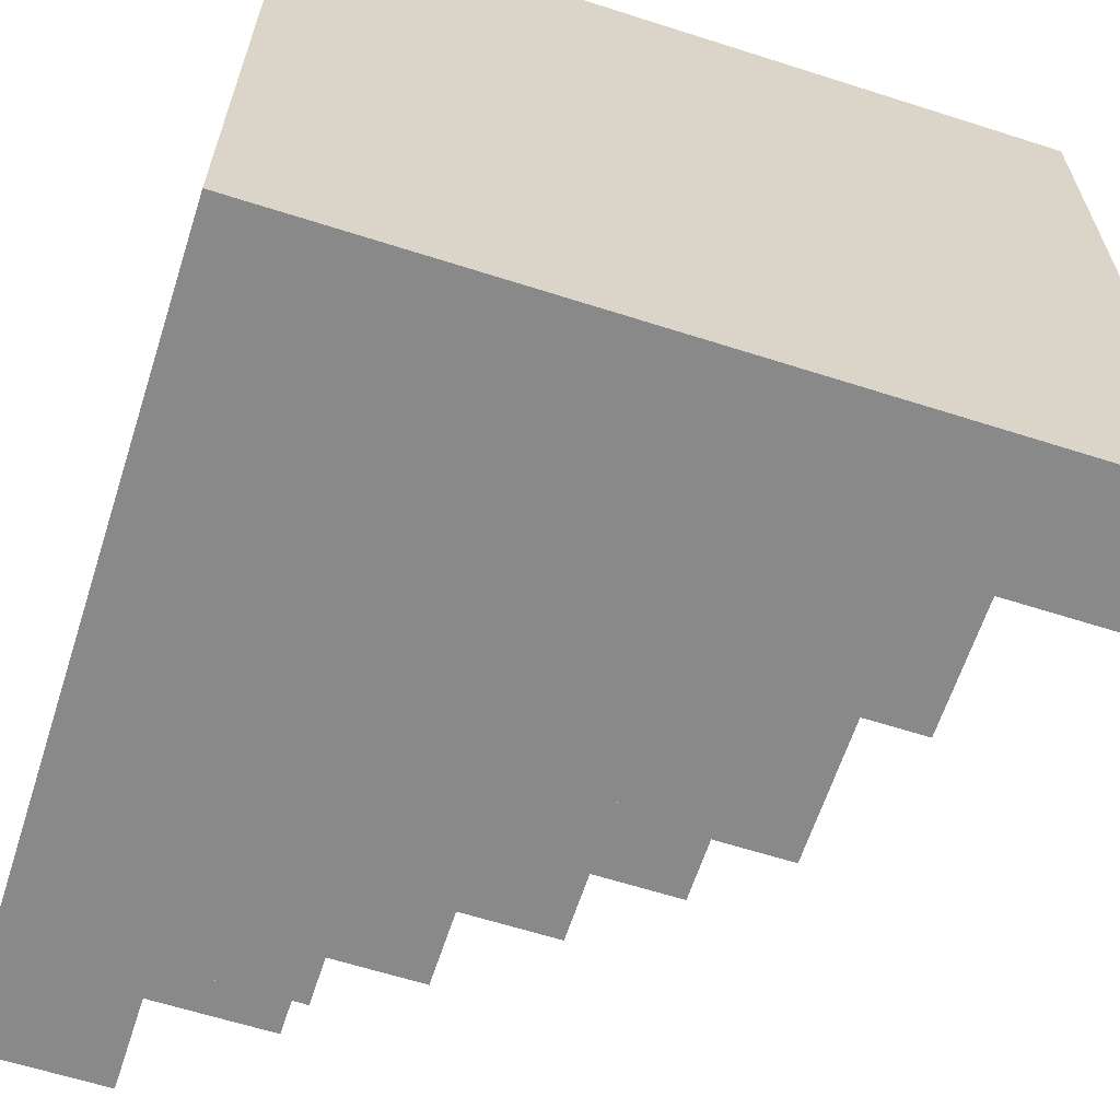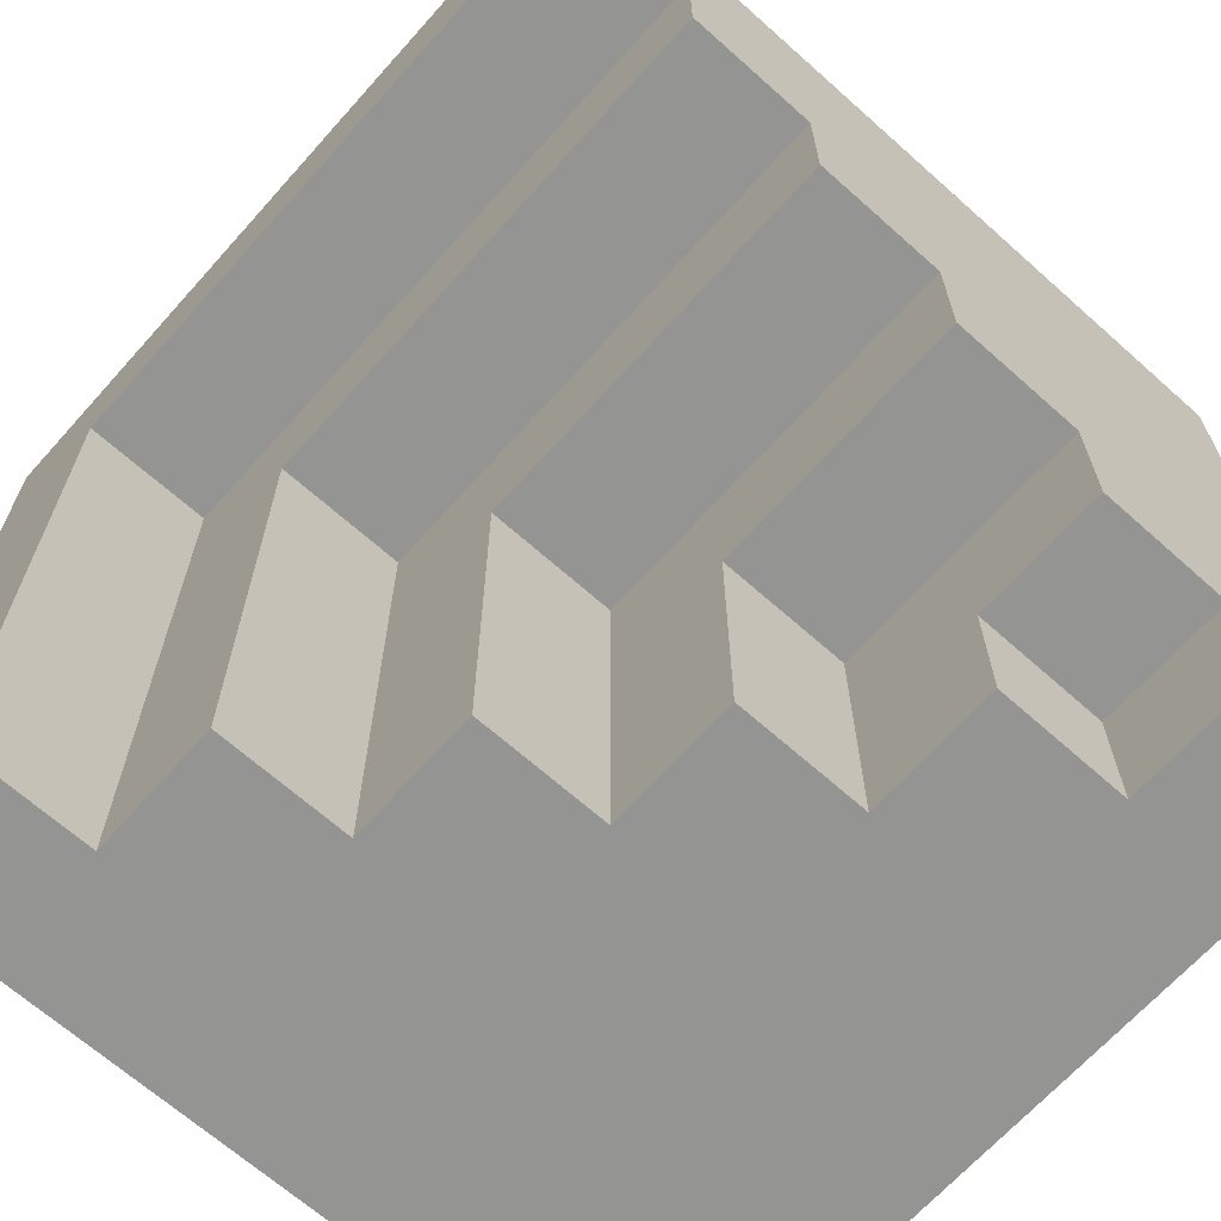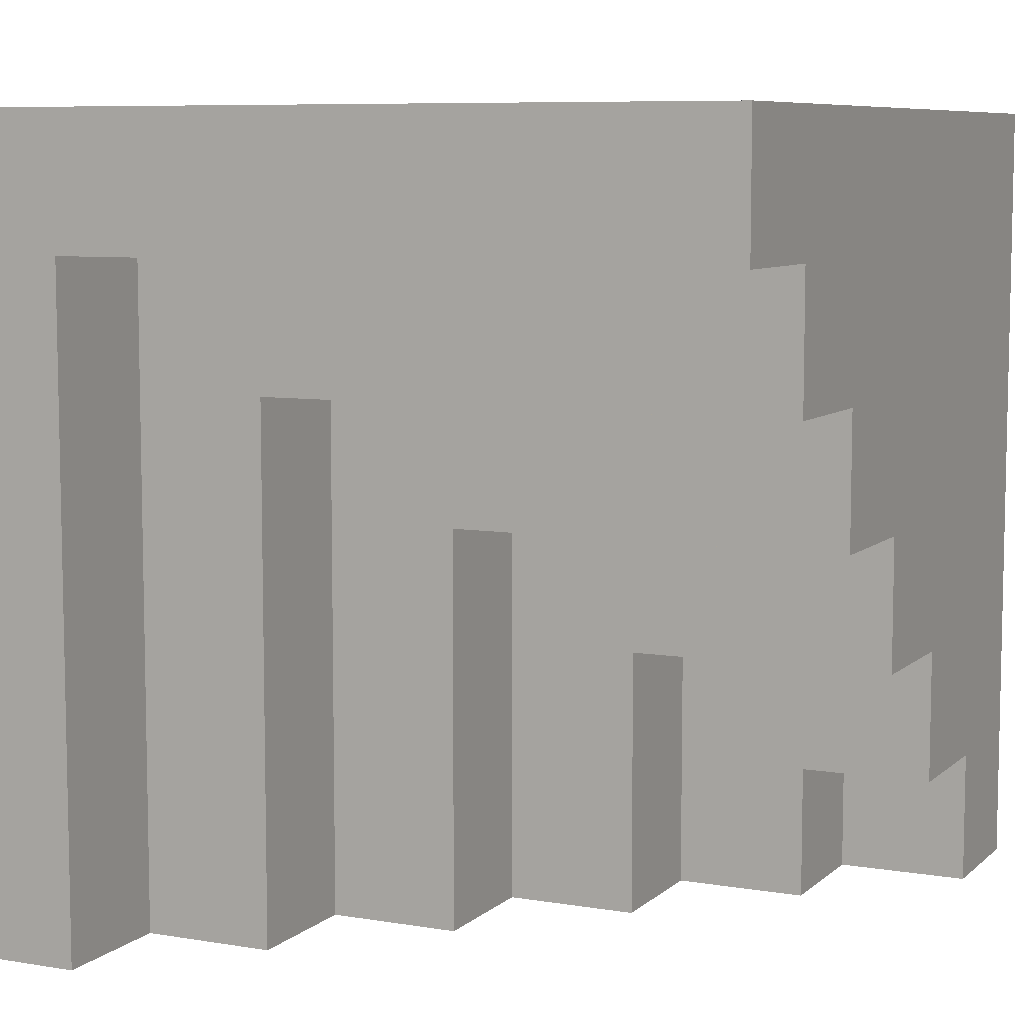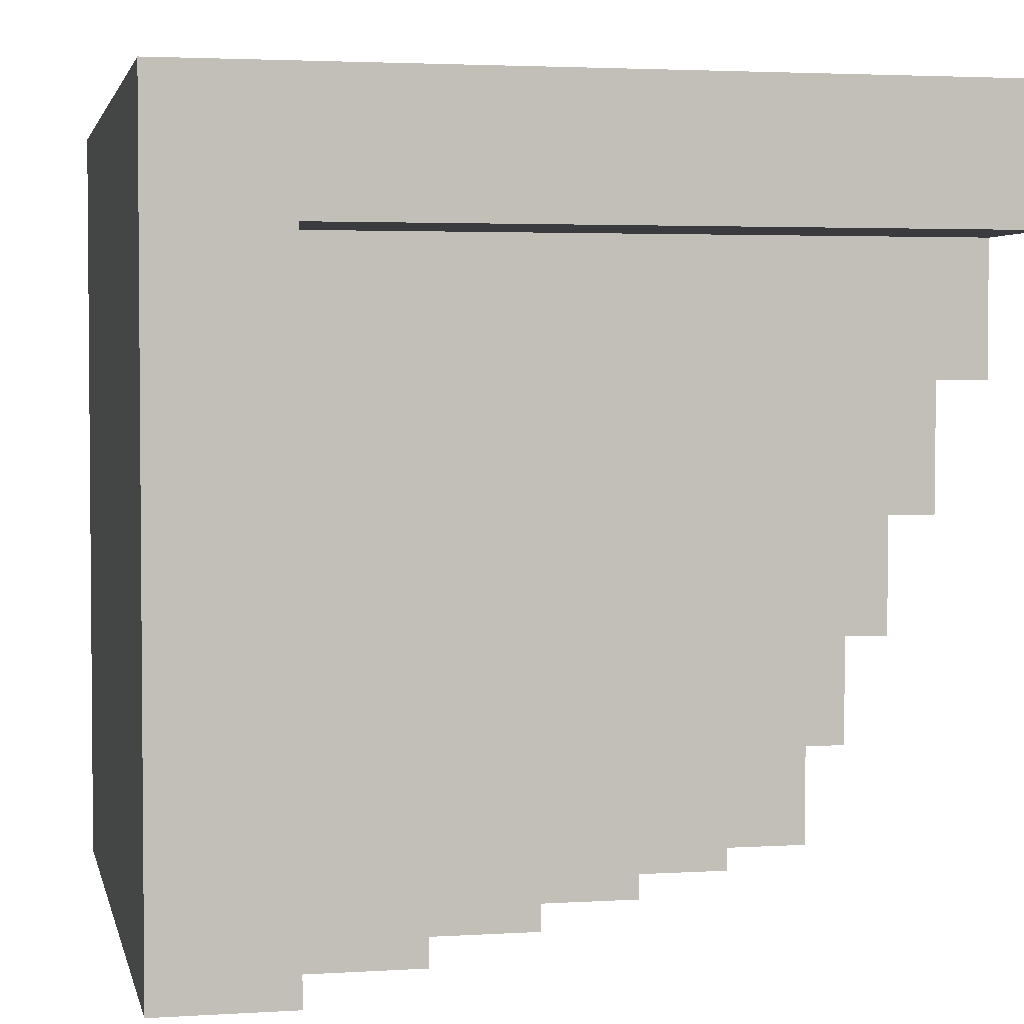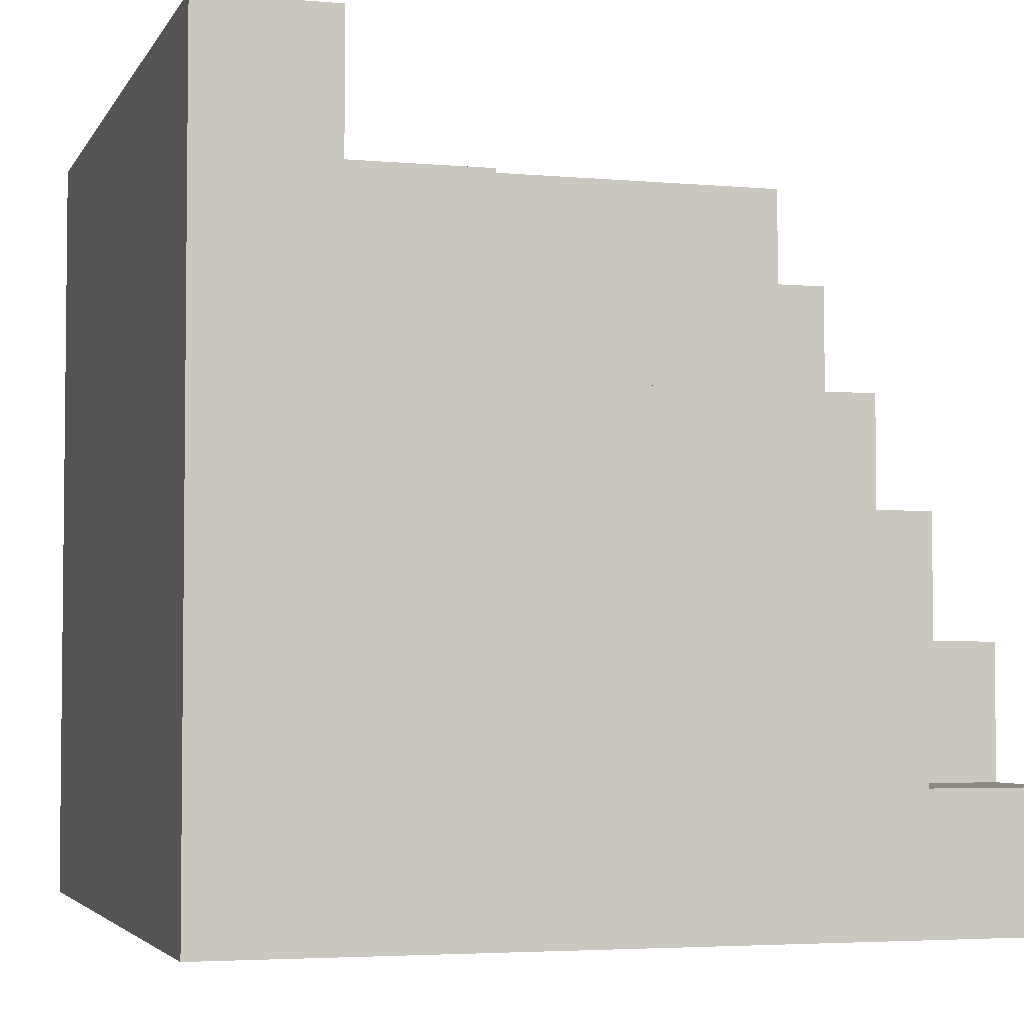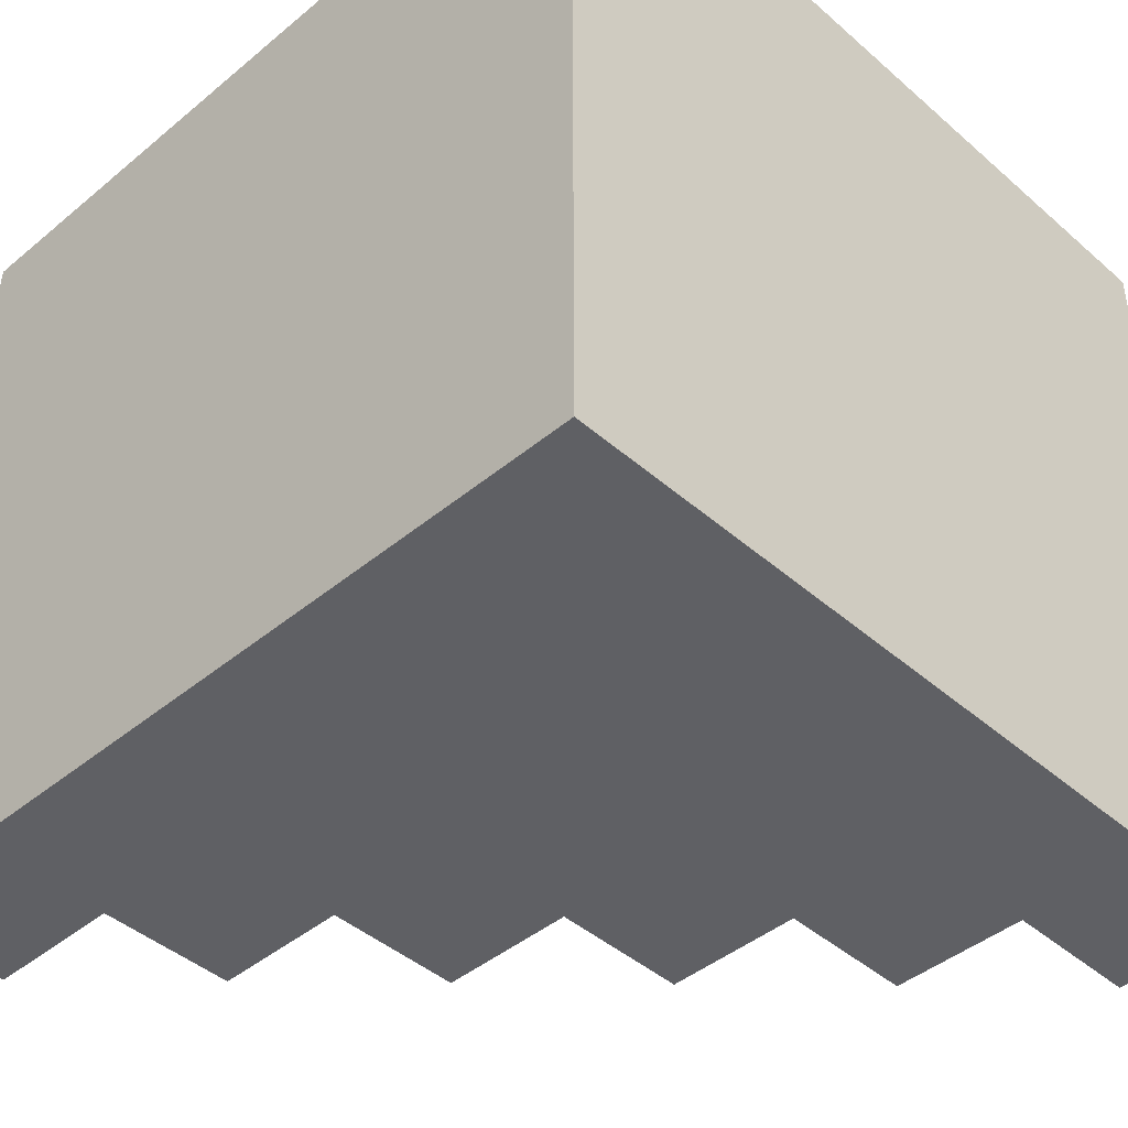
<metadata>
{"format":"obj","ext":"obj","renderer":"f3d","projection":"perspective","resolution":1024,"background":"white","views":[{"elev":-63.1,"azim":72.1,"up":"+Z"},{"elev":-66.9,"azim":-131.8,"up":"+Z"},{"elev":7.7,"azim":-154.6,"up":"+Z"},{"elev":3.0,"azim":168.0,"up":"+Z"},{"elev":-3.9,"azim":163.4,"up":"+Y"},{"elev":-43.6,"azim":44.3,"up":"+Z"}]}
</metadata>
<code>
o
v -0.3 0 0.3
v -0.3 0 0.2
v -0.3 0 0.1
v -0.3 0 0
v -0.3 0 -0.1
v -0.3 0 -0.2
v -0.3 0 -0.3
v -0.3 0.1 -0.2
v -0.3 0.1 -0.3
v -0.3 0.2 -0.1
v -0.3 0.2 -0.2
v -0.3 0.3 0
v -0.3 0.3 -0.1
v -0.3 0.4 0.1
v -0.3 0.4 0
v -0.3 0.5 0.2
v -0.3 0.5 0.1
v -0.3 0.6 0.3
v -0.3 0.6 0.2
v -0.2 0.1 -0.2
v -0.2 0.1 -0.3
v -0.2 0.2 -0.2
v -0.2 0.2 -0.3
v -0.1 0.2 -0.1
v -0.1 0.2 -0.2
v -0.1 0.2 -0.3
v -0.1 0.3 -0.1
v -0.1 0.3 -0.2
v -0.1 0.3 -0.3
v 0 0.3 0
v 0 0.3 -0.2
v 0 0.3 -0.3
v 0 0.4 0
v 0 0.4 -0.2
v 0 0.4 -0.3
v 0.1 0.4 0.1
v 0.1 0.4 -0.2
v 0.1 0.4 -0.3
v 0.1 0.5 0.1
v 0.1 0.5 -0.2
v 0.1 0.5 -0.3
v 0.2 0.5 0.2
v 0.2 0.5 -0.2
v 0.2 0.5 -0.3
v 0.2 0.6 0.2
v 0.2 0.6 -0.2
v 0.2 0.6 -0.3
v 0.3 0 0.3
v 0.3 0 -0.2
v 0.3 0 -0.3
v 0.3 0.6 0.3
v 0.3 0.6 -0.2
v 0.3 0.6 -0.3
v -0.3 0 0.3
v -0.3 0.6 0.3
v -0.2 0 0.3
v -0.2 0.6 0.3
v 0.3 0 0.3
v 0.3 0.6 0.3
v -0.3 0.5 0.2
v -0.3 0.6 0.2
v -0.2 0.5 0.2
v -0.2 0.6 0.2
v 0.2 0.5 0.2
v 0.2 0.6 0.2
v -0.3 0.4 0.1
v -0.3 0.5 0.1
v -0.2 0.4 0.1
v -0.2 0.5 0.1
v 0.1 0.4 0.1
v 0.1 0.5 0.1
v -0.3 0.3 0
v -0.3 0.4 0
v -0.2 0.3 0
v -0.2 0.4 0
v 0 0.3 0
v 0 0.4 0
v -0.3 0.2 -0.1
v -0.3 0.3 -0.1
v -0.2 0.2 -0.1
v -0.2 0.3 -0.1
v -0.1 0.2 -0.1
v -0.1 0.3 -0.1
v -0.3 0.1 -0.2
v -0.3 0.2 -0.2
v -0.2 0.1 -0.2
v -0.2 0.2 -0.2
v -0.3 0 -0.3
v -0.3 0.1 -0.3
v -0.2 0 -0.3
v -0.2 0.1 -0.3
v -0.2 0.2 -0.3
v -0.1 0 -0.3
v -0.1 0.2 -0.3
v -0.1 0.3 -0.3
v 0 0 -0.3
v 0 0.3 -0.3
v 0 0.4 -0.3
v 0.1 0 -0.3
v 0.1 0.4 -0.3
v 0.1 0.5 -0.3
v 0.2 0 -0.3
v 0.2 0.5 -0.3
v 0.2 0.6 -0.3
v 0.3 0 -0.3
v 0.3 0.6 -0.3
v -0.3 0 0.3
v -0.2 0 0.3
v 0.3 0 0.3
v -0.3 0 0.2
v -0.2 0 0.2
v -0.3 0 0.1
v -0.2 0 0.1
v -0.3 0 0
v -0.2 0 0
v -0.3 0 -0.1
v -0.2 0 -0.1
v -0.3 0 -0.2
v -0.2 0 -0.2
v -0.1 0 -0.2
v 0 0 -0.2
v 0.1 0 -0.2
v 0.2 0 -0.2
v 0.3 0 -0.2
v -0.3 0 -0.3
v -0.2 0 -0.3
v -0.1 0 -0.3
v 0 0 -0.3
v 0.1 0 -0.3
v 0.2 0 -0.3
v 0.3 0 -0.3
v -0.3 0.1 -0.2
v -0.2 0.1 -0.2
v -0.3 0.1 -0.3
v -0.2 0.1 -0.3
v -0.3 0.2 -0.1
v -0.2 0.2 -0.1
v -0.1 0.2 -0.1
v -0.3 0.2 -0.2
v -0.2 0.2 -0.2
v -0.1 0.2 -0.2
v -0.2 0.2 -0.3
v -0.1 0.2 -0.3
v -0.3 0.3 0
v -0.2 0.3 0
v 0 0.3 0
v -0.3 0.3 -0.1
v -0.2 0.3 -0.1
v -0.1 0.3 -0.1
v -0.1 0.3 -0.2
v 0 0.3 -0.2
v -0.1 0.3 -0.3
v 0 0.3 -0.3
v -0.3 0.4 0.1
v -0.2 0.4 0.1
v 0.1 0.4 0.1
v -0.3 0.4 0
v -0.2 0.4 0
v 0 0.4 0
v 0 0.4 -0.2
v 0.1 0.4 -0.2
v 0 0.4 -0.3
v 0.1 0.4 -0.3
v -0.3 0.5 0.2
v -0.2 0.5 0.2
v 0.2 0.5 0.2
v -0.3 0.5 0.1
v -0.2 0.5 0.1
v 0.1 0.5 0.1
v 0.1 0.5 -0.2
v 0.2 0.5 -0.2
v 0.1 0.5 -0.3
v 0.2 0.5 -0.3
v -0.3 0.6 0.3
v -0.2 0.6 0.3
v 0.3 0.6 0.3
v -0.3 0.6 0.2
v -0.2 0.6 0.2
v 0.2 0.6 0.2
v 0.2 0.6 -0.2
v 0.3 0.6 -0.2
v 0.2 0.6 -0.3
v 0.3 0.6 -0.3
f 8 6 5
f 8 7 6
f 9 7 8
f 10 5 4
f 10 8 5
f 11 8 10
f 12 4 3
f 12 10 4
f 13 10 12
f 14 3 2
f 14 12 3
f 15 12 14
f 16 2 1
f 16 14 2
f 17 14 16
f 18 16 1
f 19 16 18
f 22 21 20
f 23 21 22
f 27 25 24
f 28 26 25
f 28 25 27
f 29 26 28
f 33 31 30
f 34 32 31
f 34 31 33
f 35 32 34
f 39 37 36
f 40 38 37
f 40 37 39
f 41 38 40
f 45 43 42
f 46 44 43
f 46 43 45
f 47 44 46
f 48 49 51
f 49 50 52
f 51 49 52
f 52 50 53
f 56 55 54
f 57 55 56
f 58 57 56
f 59 57 58
f 60 61 62
f 62 61 63
f 62 63 64
f 64 63 65
f 66 67 68
f 68 67 69
f 68 69 70
f 70 69 71
f 72 73 74
f 74 73 75
f 74 75 76
f 76 75 77
f 78 79 80
f 80 79 81
f 80 81 82
f 82 81 83
f 84 85 86
f 86 85 87
f 88 89 90
f 90 89 91
f 90 91 93
f 91 92 93
f 93 92 94
f 93 94 96
f 94 95 96
f 96 95 97
f 96 97 99
f 97 98 99
f 99 98 100
f 99 100 102
f 100 101 102
f 102 101 103
f 102 103 105
f 103 104 105
f 105 104 106
f 110 108 107
f 111 109 108
f 111 108 110
f 112 111 110
f 113 109 111
f 113 111 112
f 114 113 112
f 115 109 113
f 115 113 114
f 116 115 114
f 117 109 115
f 117 115 116
f 118 117 116
f 119 109 117
f 119 117 118
f 120 109 119
f 121 109 120
f 122 109 121
f 123 109 122
f 124 109 123
f 125 119 118
f 126 120 119
f 126 119 125
f 127 121 120
f 127 120 126
f 128 122 121
f 128 121 127
f 129 123 122
f 129 122 128
f 130 124 123
f 130 123 129
f 131 124 130
f 132 133 134
f 134 133 135
f 136 137 139
f 137 138 140
f 139 137 140
f 140 138 141
f 140 141 142
f 142 141 143
f 144 145 147
f 145 146 148
f 147 145 148
f 148 146 149
f 149 146 150
f 150 146 151
f 150 151 152
f 152 151 153
f 154 155 157
f 155 156 158
f 157 155 158
f 158 156 159
f 159 156 160
f 160 156 161
f 160 161 162
f 162 161 163
f 164 165 167
f 165 166 168
f 167 165 168
f 168 166 169
f 169 166 170
f 170 166 171
f 170 171 172
f 172 171 173
f 174 175 177
f 175 176 178
f 177 175 178
f 178 176 179
f 179 176 180
f 180 176 181
f 180 181 182
f 182 181 183

</code>
